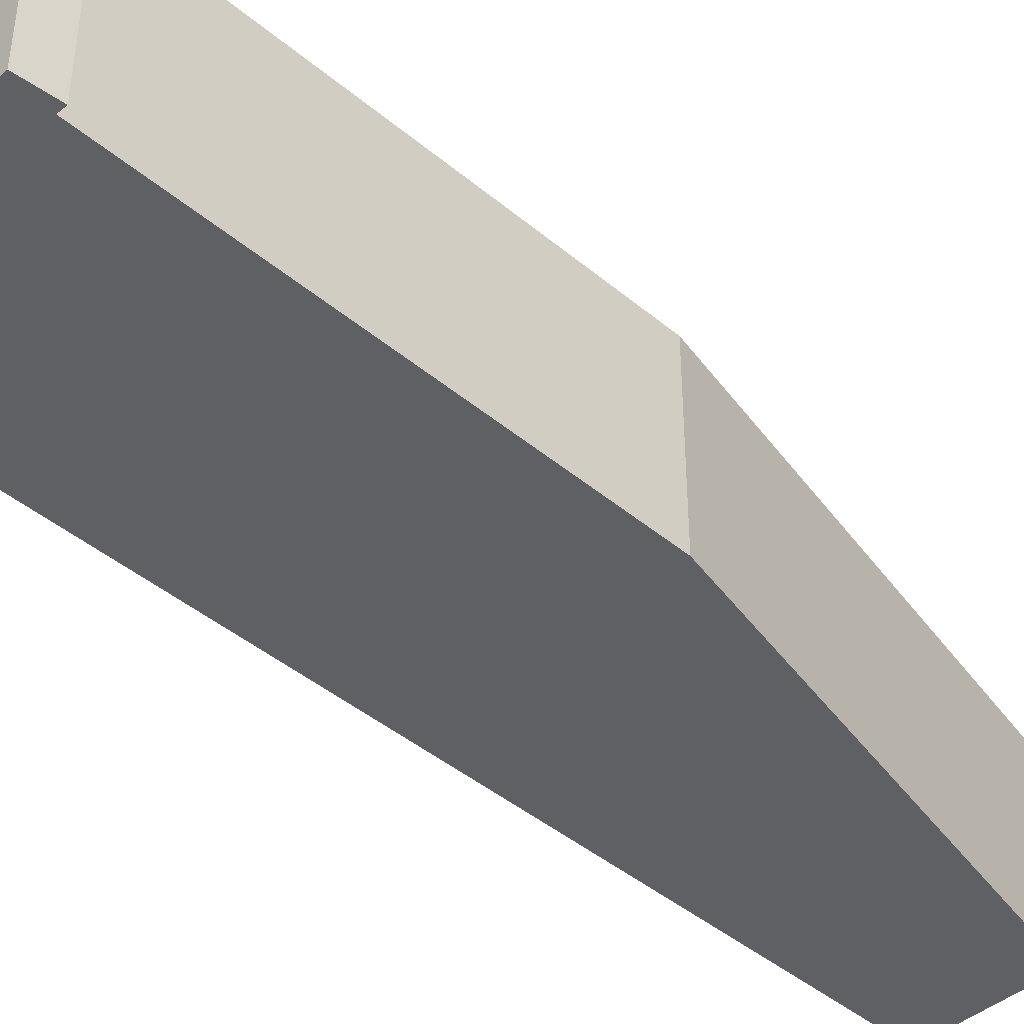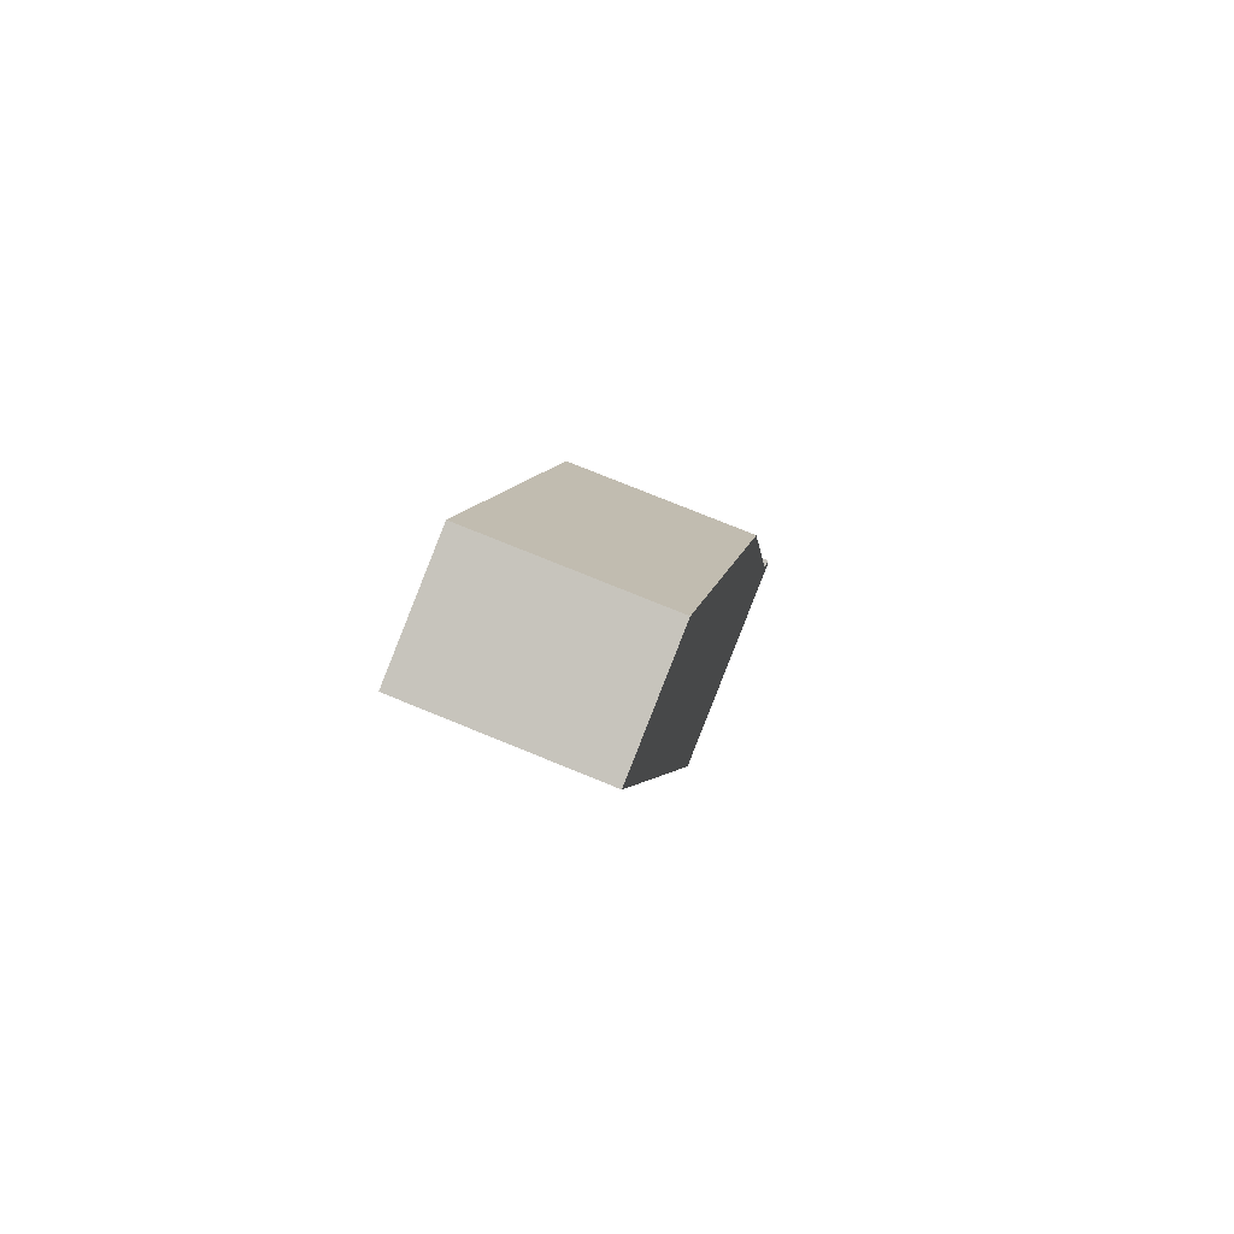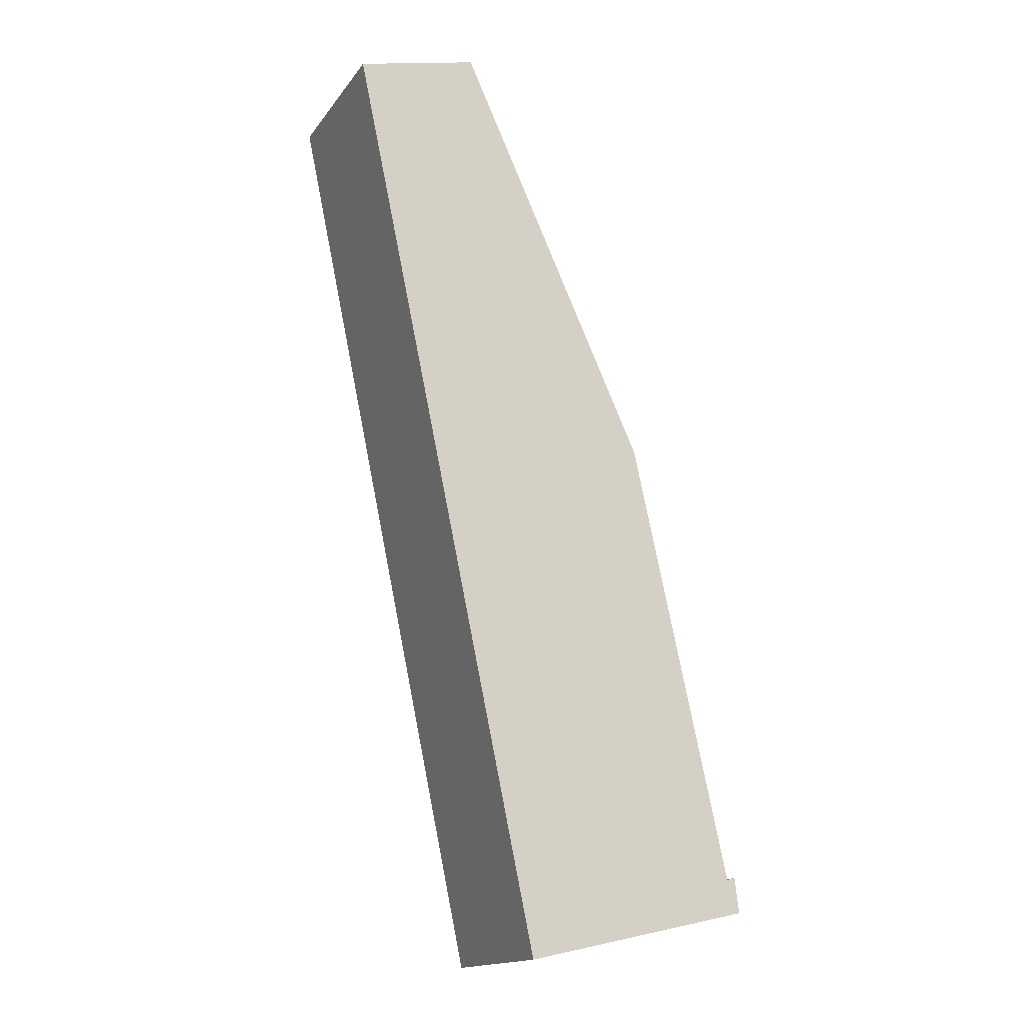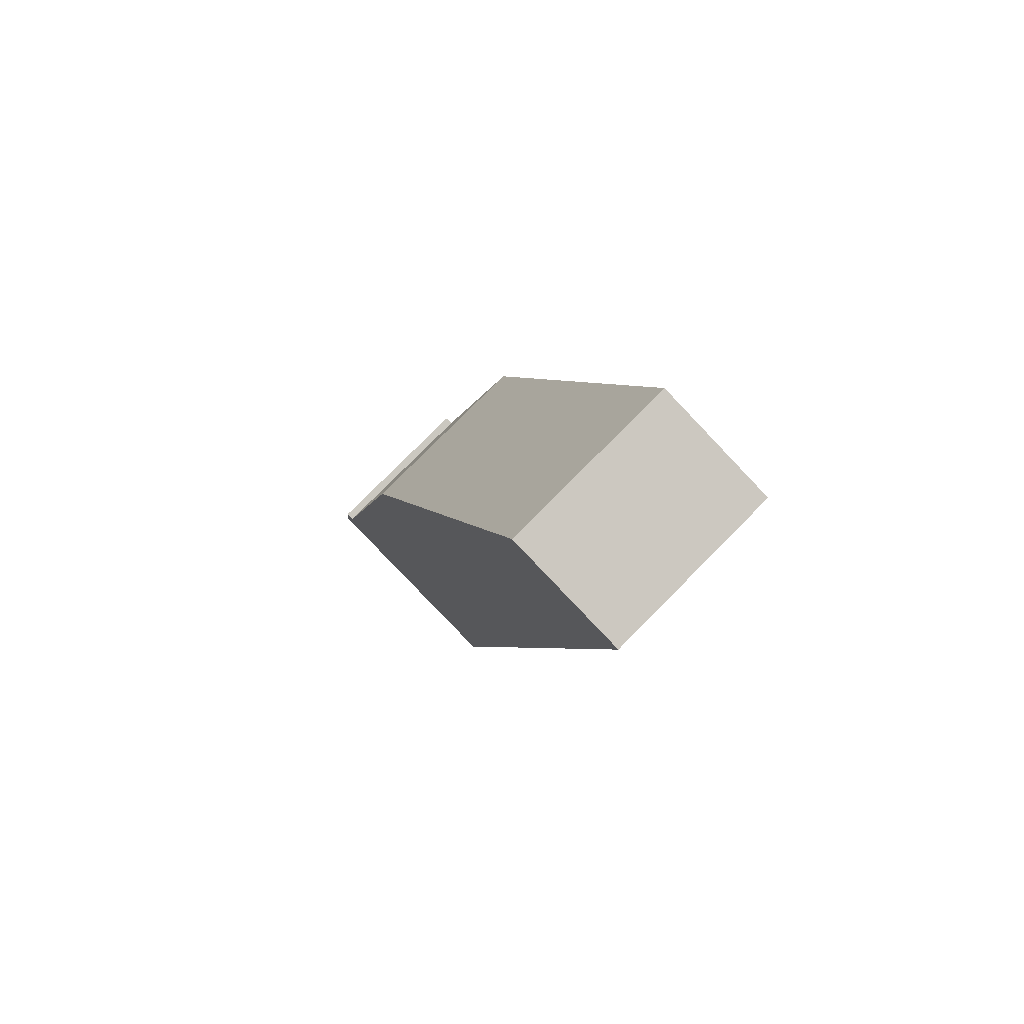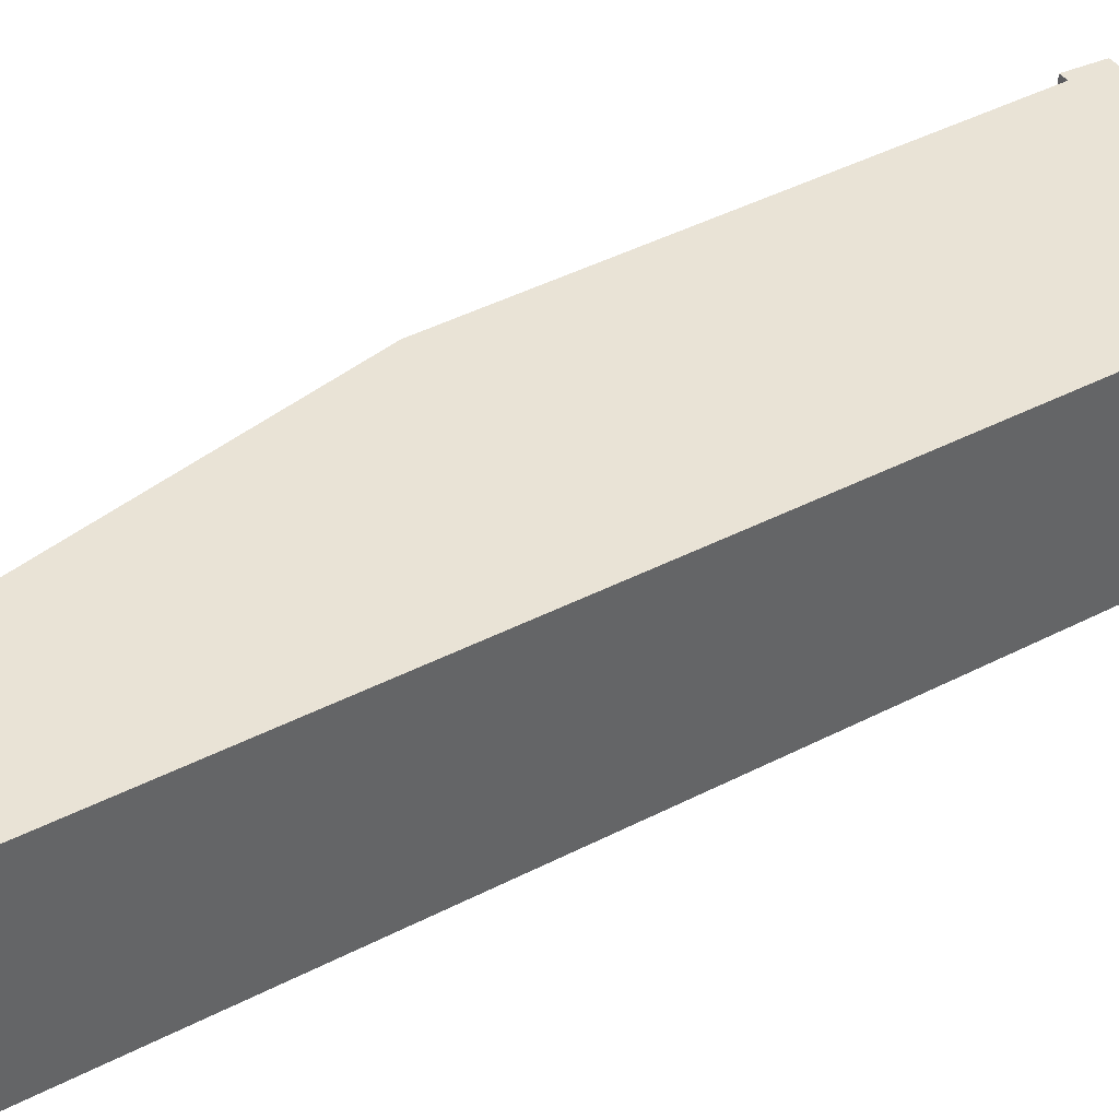
<metadata>
{"format":"obj","ext":"obj","renderer":"f3d","projection":"perspective","resolution":1024,"background":"white","views":[{"elev":-44.0,"azim":-122.0,"up":"+Y"},{"elev":76.1,"azim":112.2,"up":"+Z"},{"elev":-16.2,"azim":156.0,"up":"+Z"},{"elev":77.6,"azim":44.7,"up":"+Z"},{"elev":42.0,"azim":70.1,"up":"+Y"}]}
</metadata>
<code>
v  0 3.483 2.133e-16
v  0.083 3.483 0.675
v  4.442 3.483 -0.98
v  0.244 3.483 0.634
v  2.131 3.483 9.216
v  8.203 3.483 16.74
v  5.825 3.483 17.32
v  5.825 -1.061e-15 17.32
v  8.203 -1.025e-15 16.74
v  0.083 -4.133e-17 0.675
v  0.244 -3.882e-17 0.634
v  2.131 -5.643e-16 9.216
v  4.442 6.001e-17 -0.98
v  0 0 0
g defaultobject
f 1 2 3
f 4 3 2
f 5 3 4
f 6 3 5
f 7 6 5
f 8 6 7
f 6 8 9
f 10 4 2
f 4 10 11
f 12 7 5
f 7 12 8
f 9 3 6
f 3 9 13
f 13 1 3
f 1 13 14
f 14 2 1
f 2 14 10
f 11 5 4
f 5 11 12
f 9 14 13
f 14 9 11
f 11 9 12
f 12 9 8
f 10 14 11

</code>
